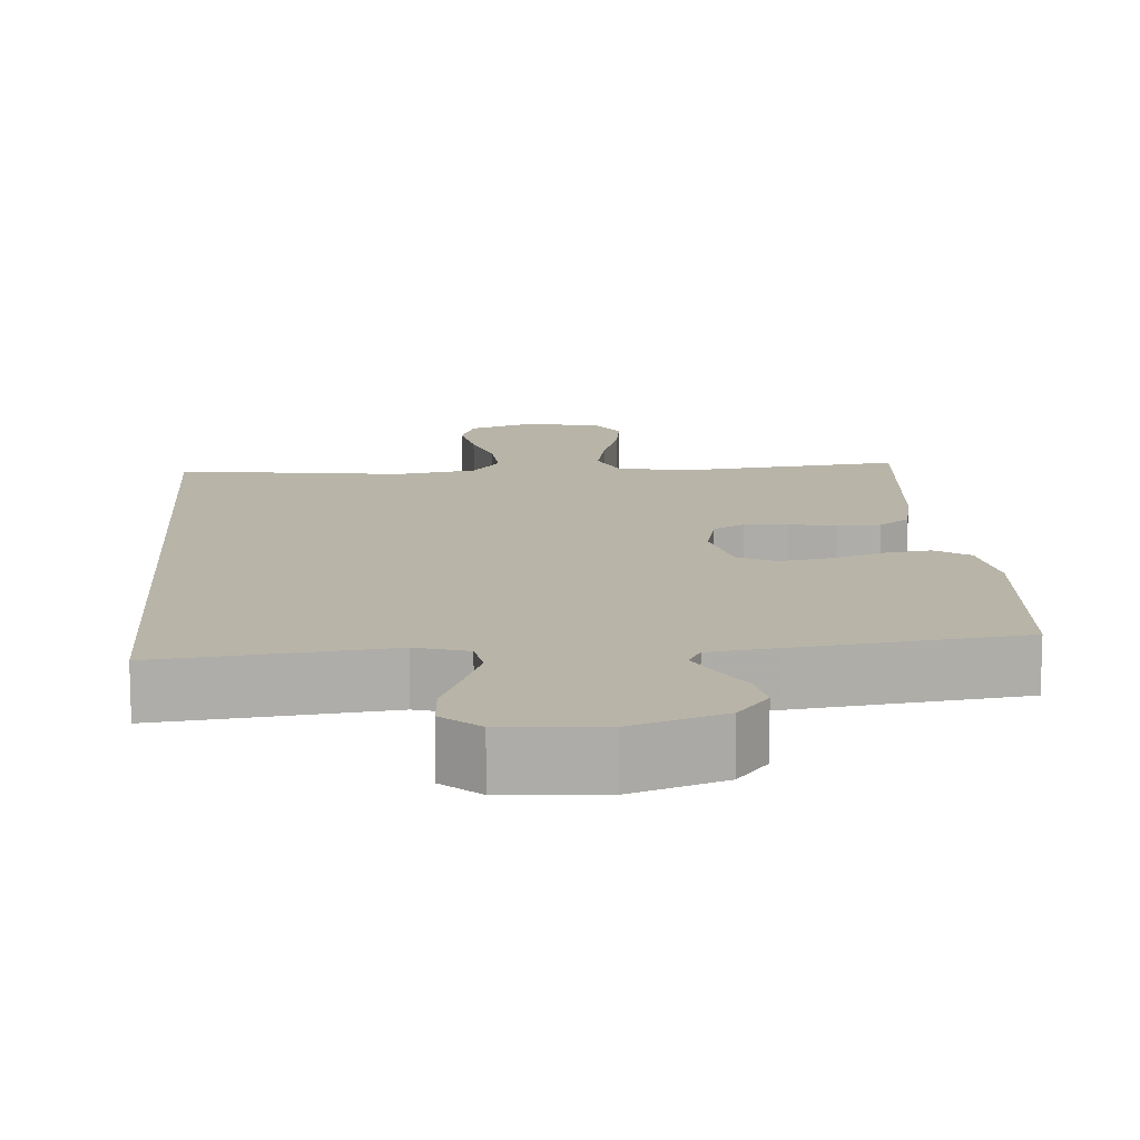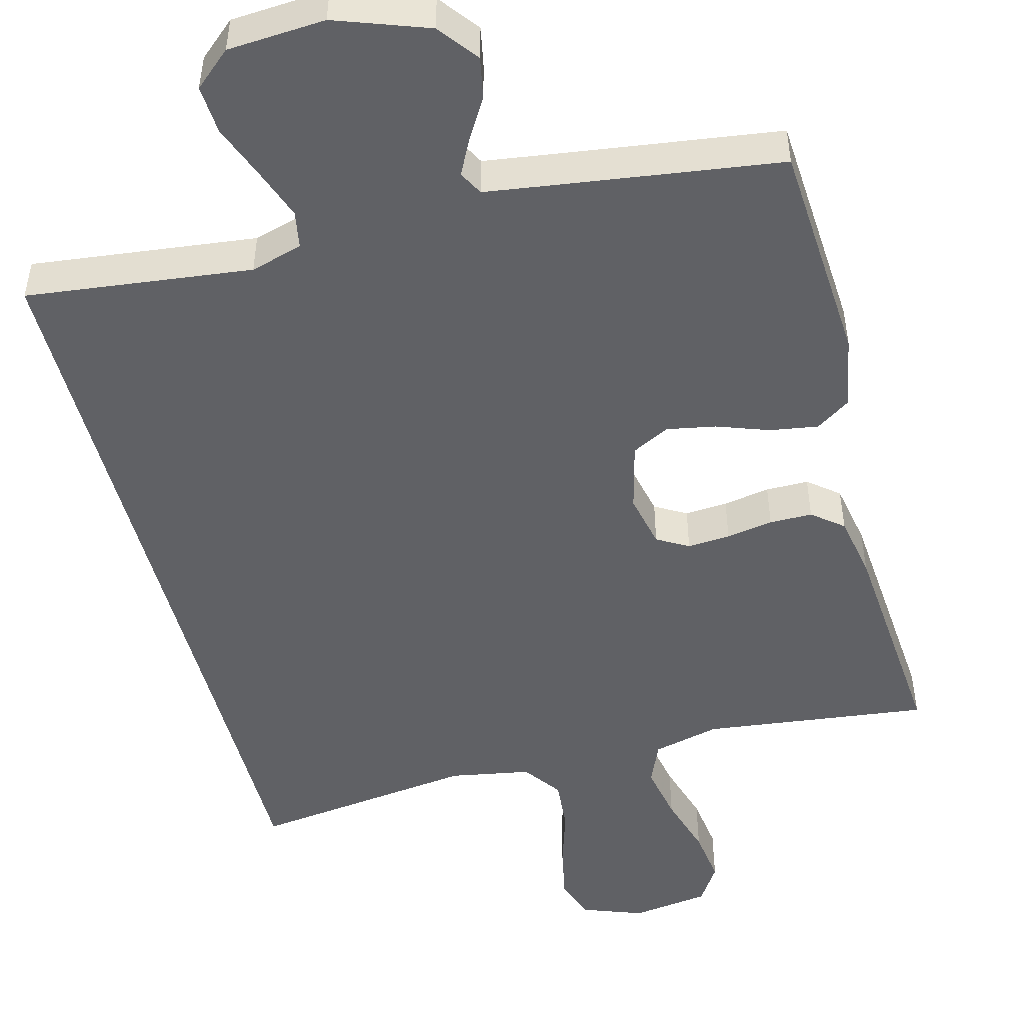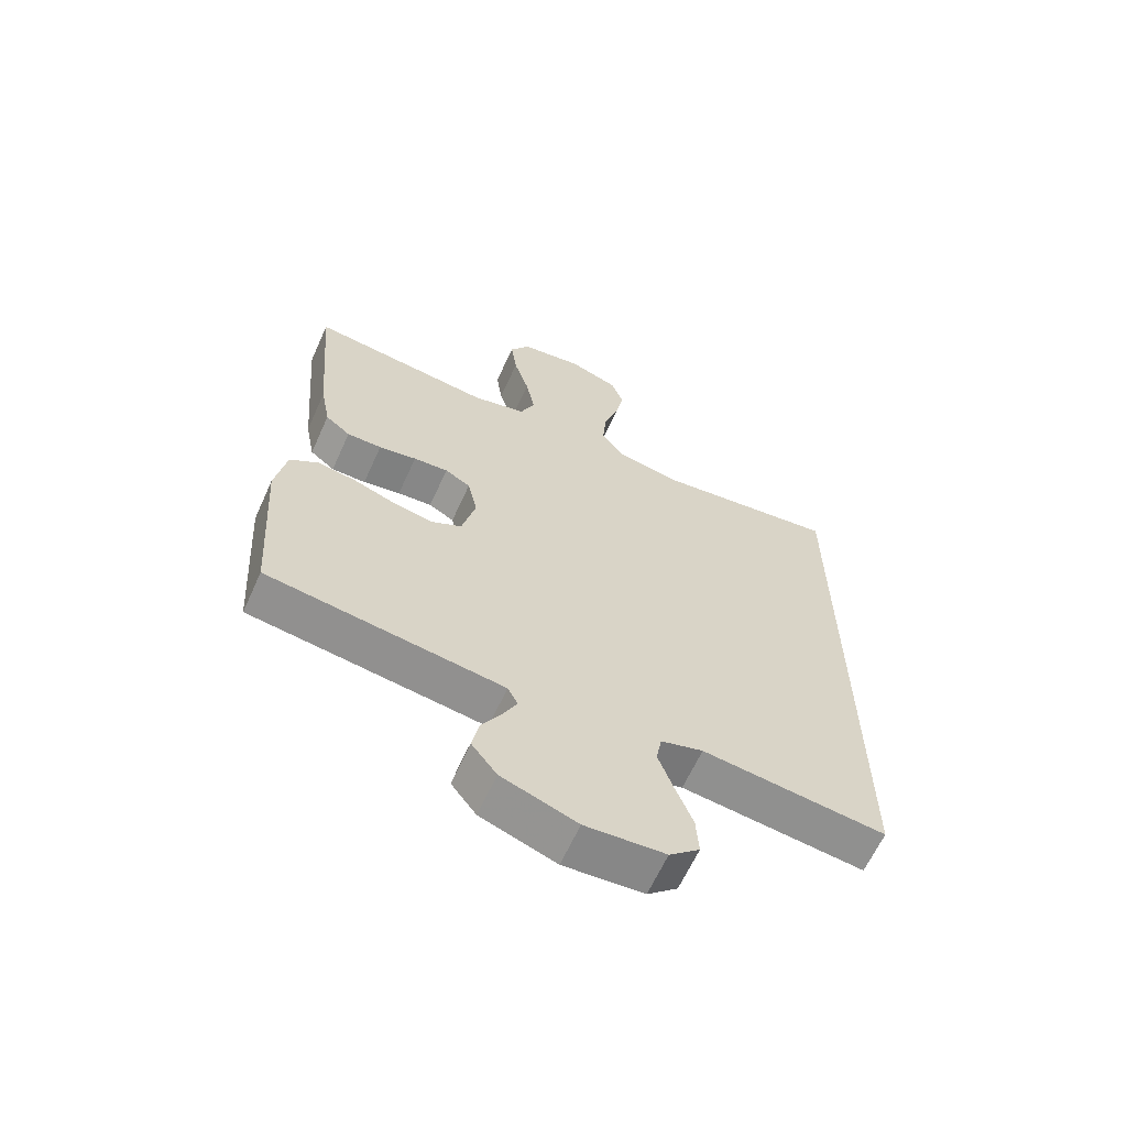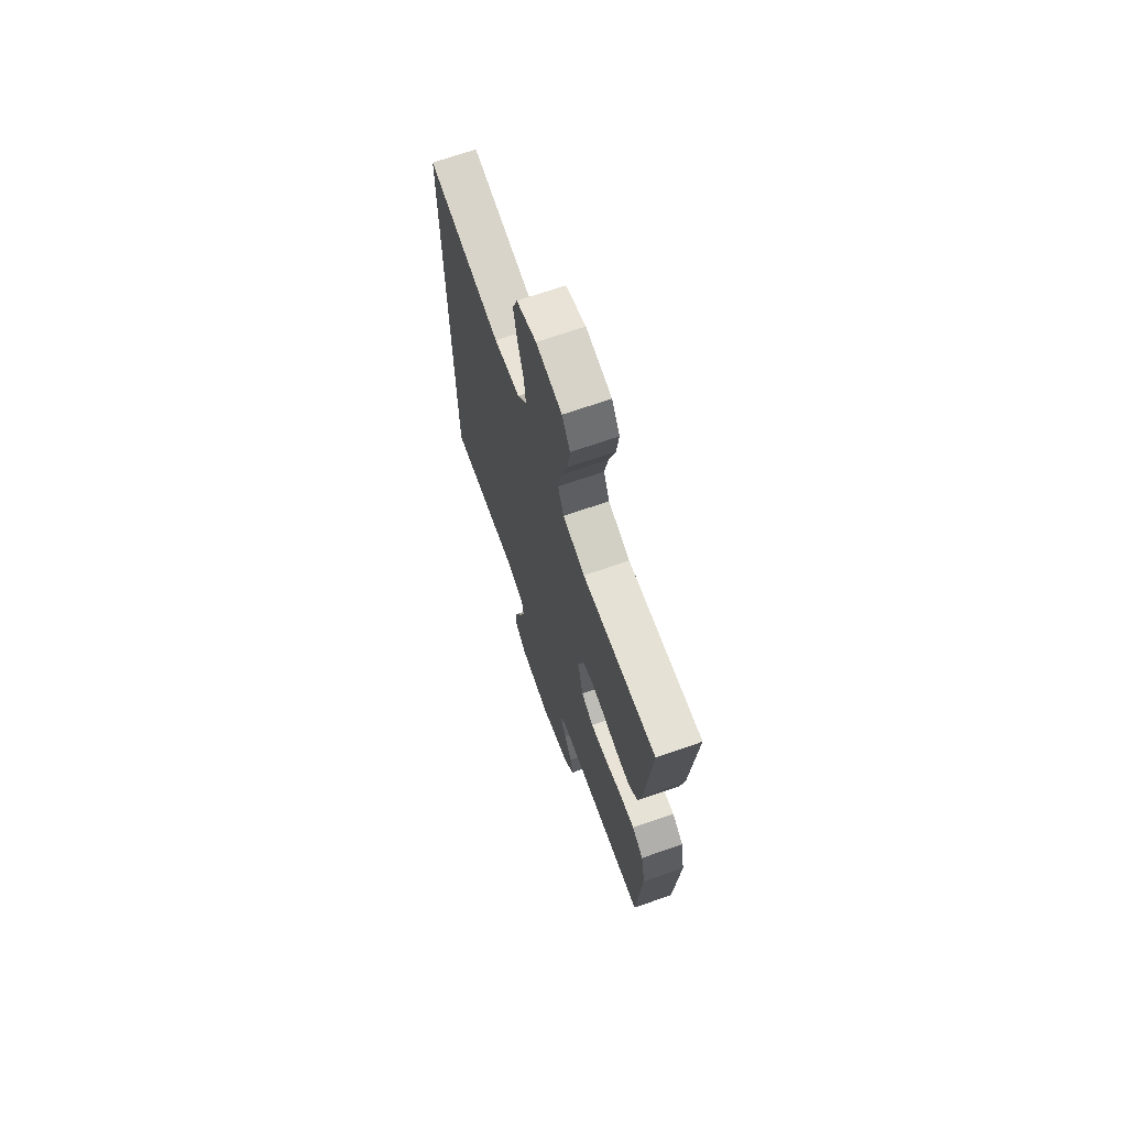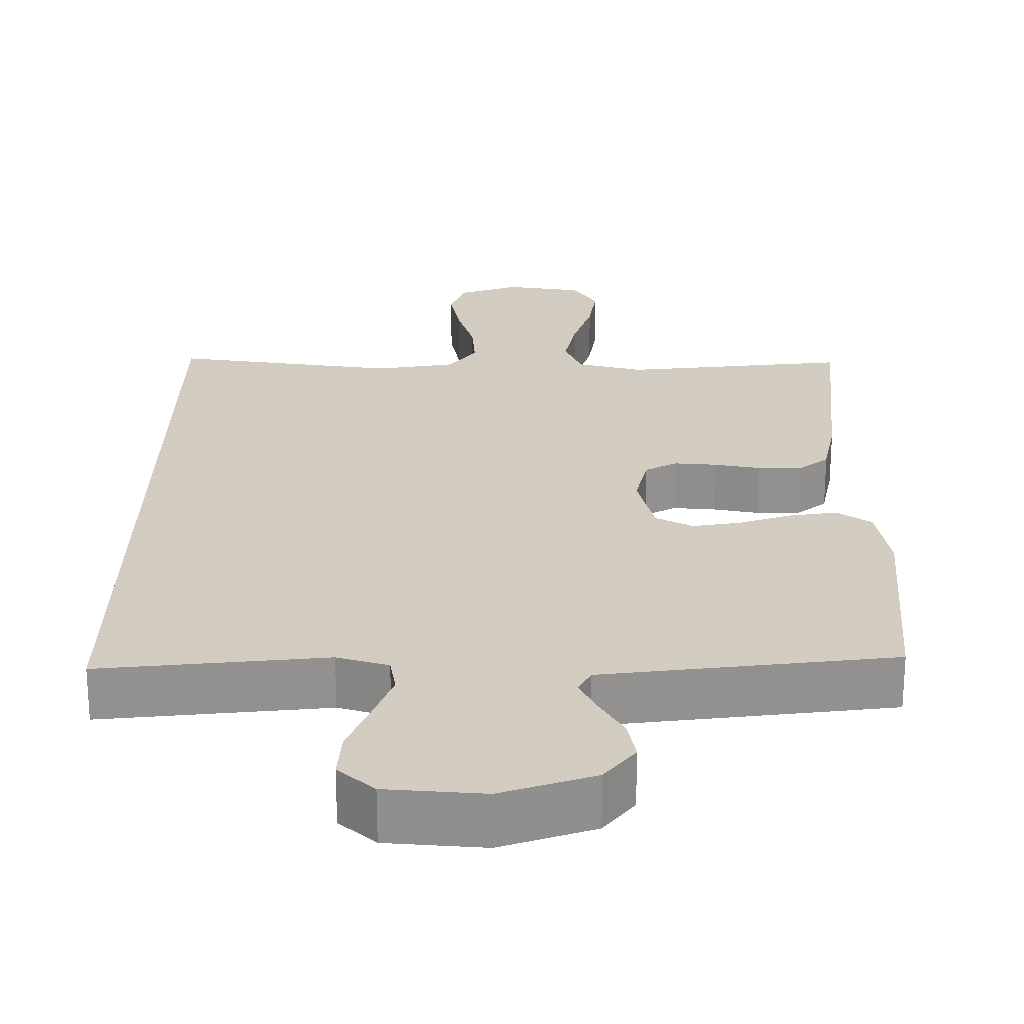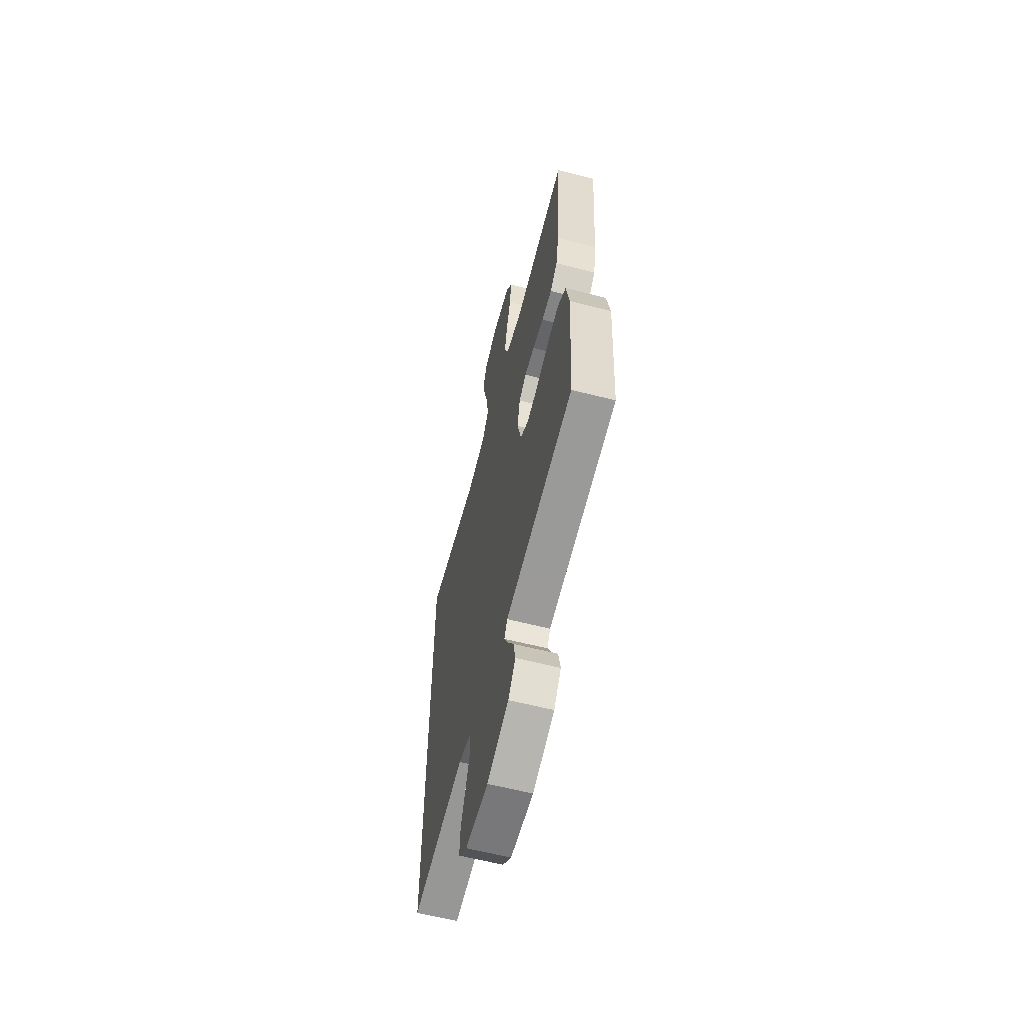
<metadata>
{"format":"obj","ext":"obj","renderer":"f3d","projection":"perspective","resolution":1024,"background":"white","views":[{"elev":13.0,"azim":176.1,"up":"+Y"},{"elev":-48.9,"azim":-165.4,"up":"+Y"},{"elev":-63.7,"azim":-24.4,"up":"+Z"},{"elev":69.5,"azim":-109.2,"up":"+Z"},{"elev":24.3,"azim":-179.2,"up":"+Y"},{"elev":-61.5,"azim":-104.6,"up":"+Z"}]}
</metadata>
<code>
v -0.5 0.07 -0.5
v -0.52 0.07 -0.2
v -0.502 0.07 -0.102
v -0.456 0.07 -0.071
v -0.392 0.07 -0.081
v -0.322 0.07 -0.106
v -0.257 0.07 -0.118
v -0.207 0.07 -0.092
v -0.184 0.07 0
v -0.2 0.07 0.073
v -0.242 0.07 0.097
v -0.299 0.07 0.093
v -0.361 0.07 0.082
v -0.418 0.07 0.082
v -0.459 0.07 0.115
v -0.475 0.07 0.2
v -0.5 0.07 0.5
v -0.2 0.07 0.464
v -0.111 0.07 0.486
v -0.087 0.07 0.543
v -0.102 0.07 0.62
v -0.127 0.07 0.703
v -0.137 0.07 0.777
v -0.104 0.07 0.829
v 0 0.07 0.844
v 0.081 0.07 0.814
v 0.101 0.07 0.757
v 0.086 0.07 0.683
v 0.062 0.07 0.605
v 0.056 0.07 0.534
v 0.093 0.07 0.483
v 0.2 0.07 0.464
v 0.5 0.07 0.503
v 0.5 0.07 -0.546
v 0.2 0.07 -0.511
v 0.131 0.07 -0.531
v 0.122 0.07 -0.581
v 0.147 0.07 -0.65
v 0.175 0.07 -0.722
v 0.179 0.07 -0.787
v 0.13 0.07 -0.83
v 0 0.07 -0.839
v -0.123 0.07 -0.795
v -0.164 0.07 -0.742
v -0.153 0.07 -0.686
v -0.12 0.07 -0.631
v -0.097 0.07 -0.585
v -0.114 0.07 -0.553
v -0.2 0.07 -0.541
v -0.5 0 -0.5
v -0.52 0 -0.2
v -0.502 0 -0.102
v -0.456 0 -0.071
v -0.392 0 -0.081
v -0.322 0 -0.106
v -0.257 0 -0.118
v -0.207 0 -0.092
v -0.184 0 0
v -0.2 0 0.073
v -0.242 0 0.097
v -0.299 0 0.093
v -0.361 0 0.082
v -0.418 0 0.082
v -0.459 0 0.115
v -0.475 0 0.2
v -0.5 0 0.5
v -0.2 0 0.464
v -0.111 0 0.486
v -0.087 0 0.543
v -0.102 0 0.62
v -0.127 0 0.703
v -0.137 0 0.777
v -0.104 0 0.829
v 0 0 0.844
v 0.081 0 0.814
v 0.101 0 0.757
v 0.086 0 0.683
v 0.062 0 0.605
v 0.056 0 0.534
v 0.093 0 0.483
v 0.2 0 0.464
v 0.5 0 0.503
v 0.5 0 -0.546
v 0.2 0 -0.511
v 0.131 0 -0.531
v 0.122 0 -0.581
v 0.147 0 -0.65
v 0.175 0 -0.722
v 0.179 0 -0.787
v 0.13 0 -0.83
v 0 0 -0.839
v -0.123 0 -0.795
v -0.164 0 -0.742
v -0.153 0 -0.686
v -0.12 0 -0.631
v -0.097 0 -0.585
v -0.114 0 -0.553
v -0.2 0 -0.541
f 43 44 45 46
f 43 46 47
f 42 43 47
f 41 42 47
f 38 39 40 41
f 37 38 41 47
f 36 37 47 48
f 32 33 34 35
f 31 32 35 36
f 30 31 36 48
f 26 27 28 29
f 24 25 26 29
f 21 22 23 24
f 20 21 24 29
f 19 20 29 30
f 15 16 17 18
f 15 18 19
f 12 13 14 15
f 11 12 15 19
f 10 11 19 30
f 3 4 5 6
f 3 6 7
f 49 1 2 3
f 49 3 7
f 48 49 7 8
f 30 48 8 9
f 9 10 30
f 95 94 93 92
f 96 95 92
f 96 92 91
f 96 91 90
f 90 89 88 87
f 96 90 87 86
f 97 96 86 85
f 84 83 82 81
f 85 84 81 80
f 97 85 80 79
f 78 77 76 75
f 78 75 74 73
f 73 72 71 70
f 78 73 70 69
f 79 78 69 68
f 67 66 65 64
f 68 67 64
f 64 63 62 61
f 68 64 61 60
f 79 68 60 59
f 55 54 53 52
f 56 55 52
f 52 51 50 98
f 56 52 98
f 57 56 98 97
f 58 57 97 79
f 79 59 58
f 1 50 51 2
f 2 51 52 3
f 3 52 53 4
f 4 53 54 5
f 5 54 55 6
f 6 55 56 7
f 7 56 57 8
f 8 57 58 9
f 9 58 59 10
f 10 59 60 11
f 11 60 61 12
f 12 61 62 13
f 13 62 63 14
f 14 63 64 15
f 15 64 65 16
f 16 65 66 17
f 17 66 67 18
f 18 67 68 19
f 19 68 69 20
f 20 69 70 21
f 21 70 71 22
f 22 71 72 23
f 23 72 73 24
f 24 73 74 25
f 25 74 75 26
f 26 75 76 27
f 27 76 77 28
f 28 77 78 29
f 29 78 79 30
f 30 79 80 31
f 31 80 81 32
f 32 81 82 33
f 33 82 83 34
f 34 83 84 35
f 35 84 85 36
f 36 85 86 37
f 37 86 87 38
f 38 87 88 39
f 39 88 89 40
f 40 89 90 41
f 41 90 91 42
f 42 91 92 43
f 43 92 93 44
f 44 93 94 45
f 45 94 95 46
f 46 95 96 47
f 47 96 97 48
f 48 97 98 49
f 49 98 50 1

</code>
